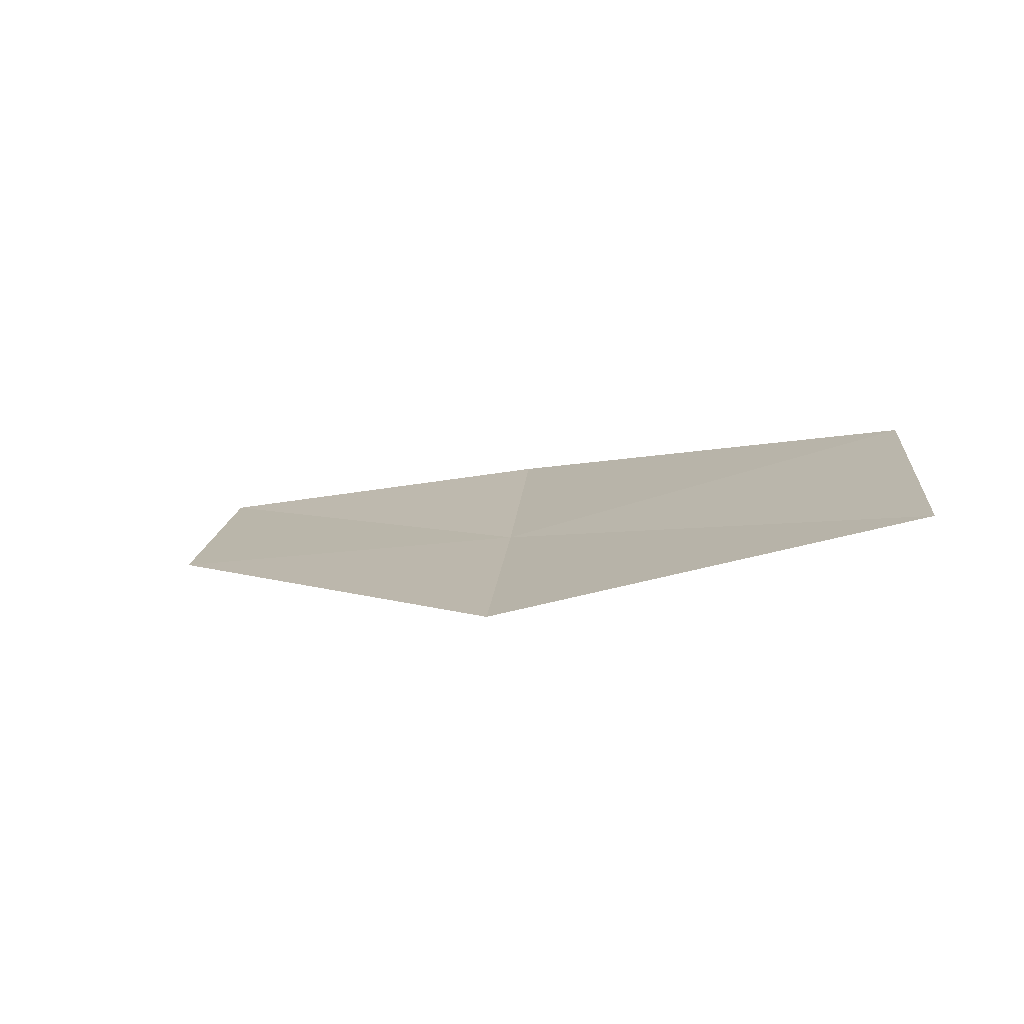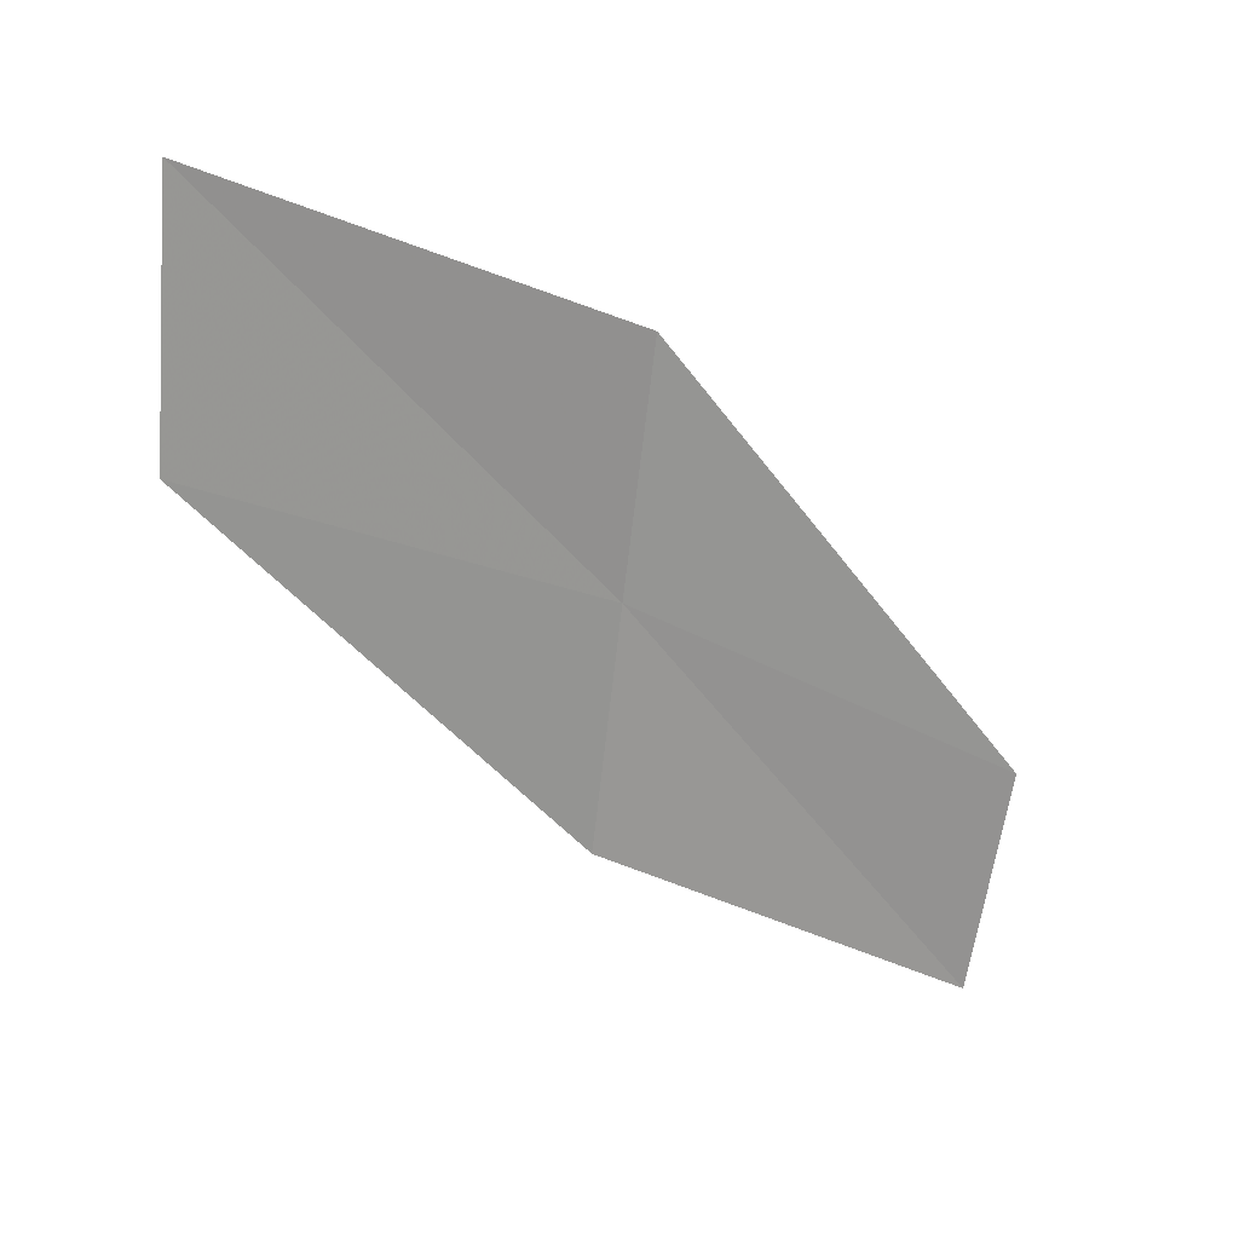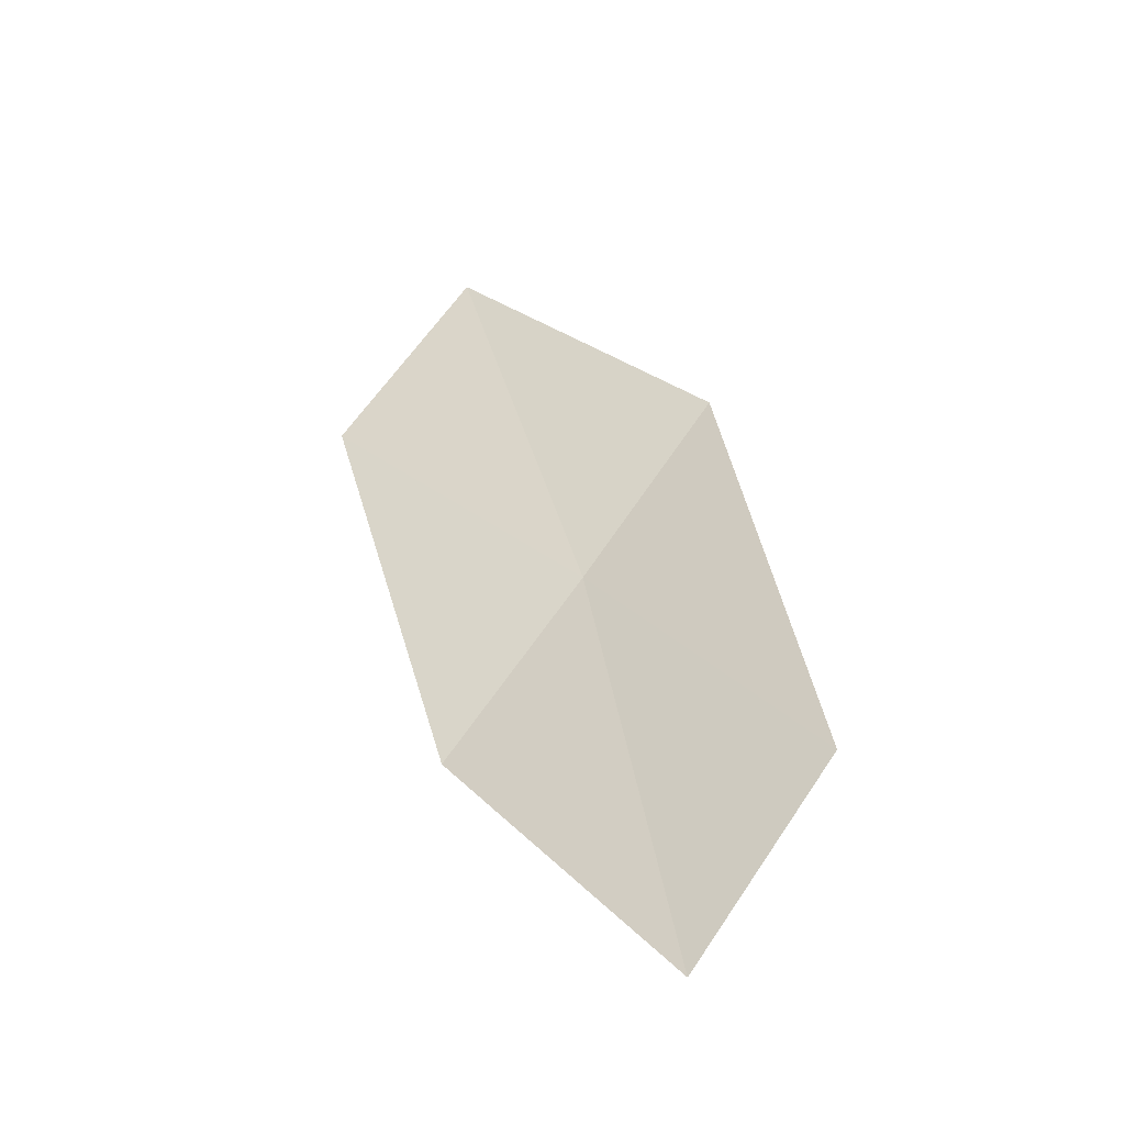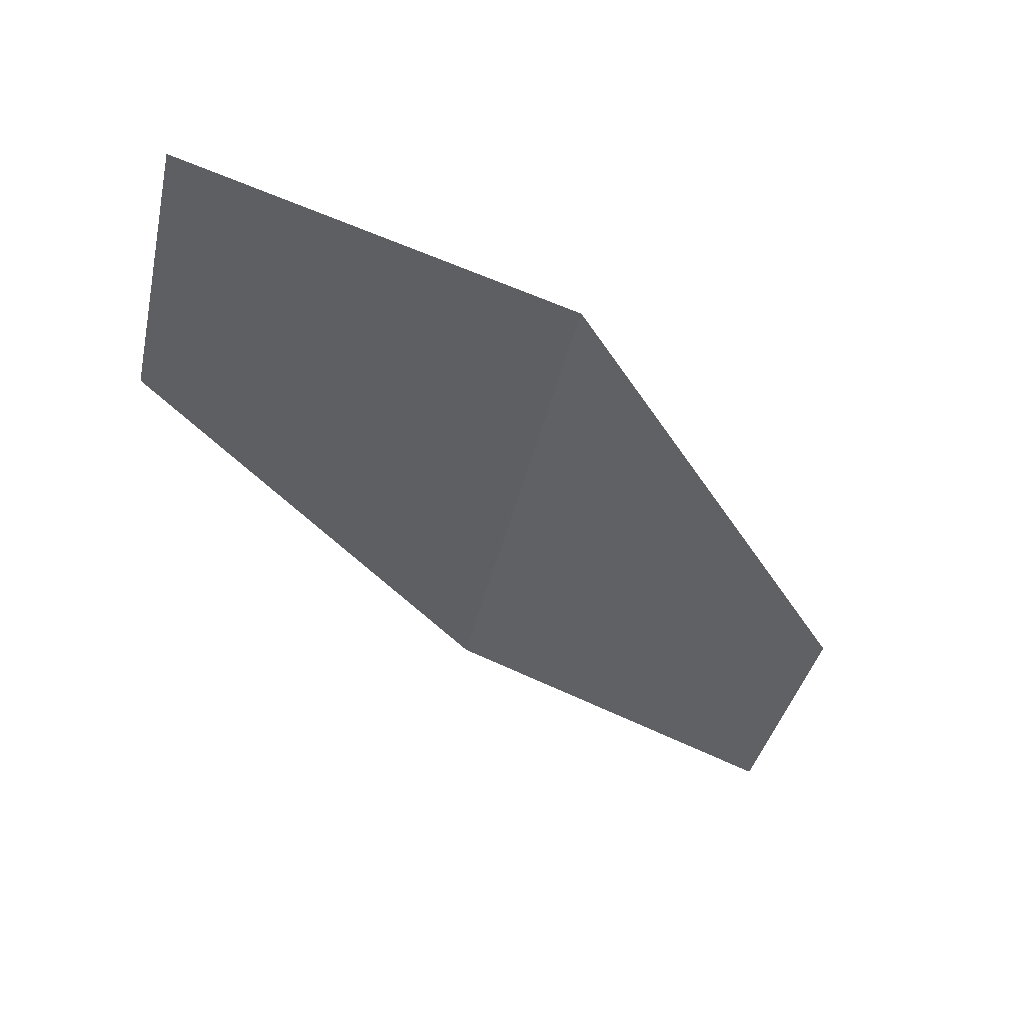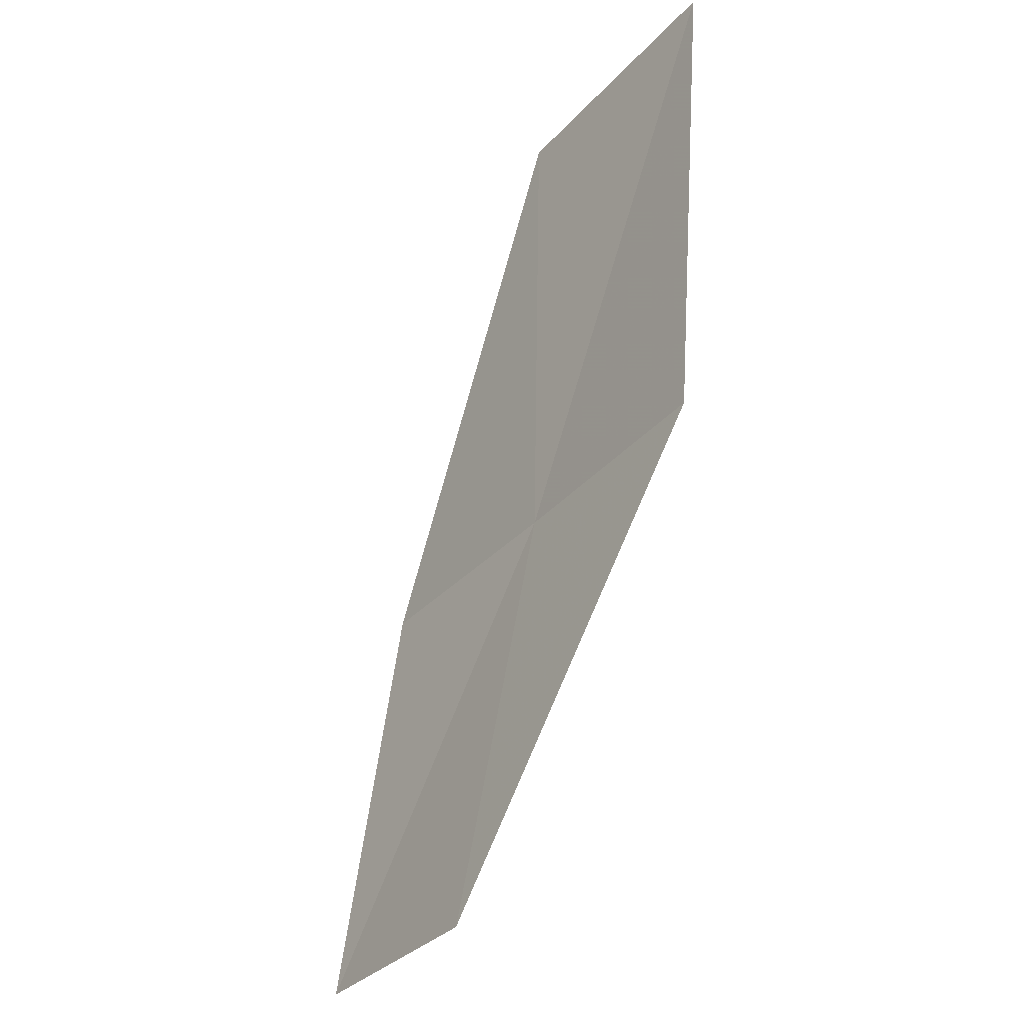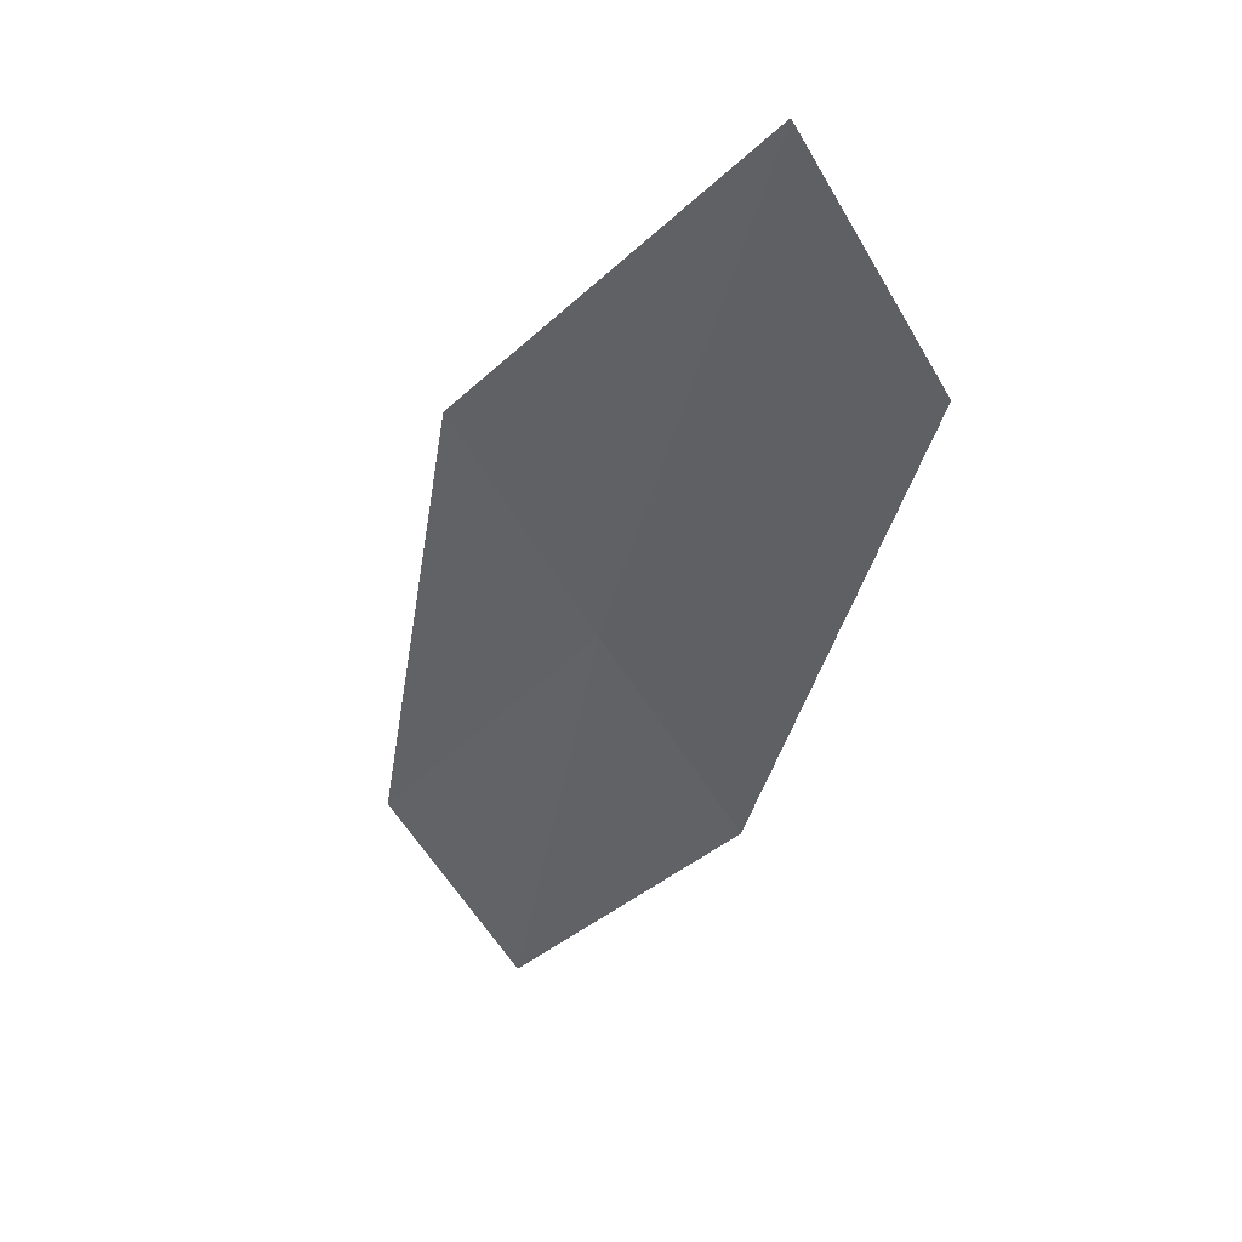
<metadata>
{"format":"obj","ext":"obj","renderer":"f3d","projection":"perspective","resolution":1024,"background":"white","views":[{"elev":70.2,"azim":83.0,"up":"+Y"},{"elev":58.1,"azim":-94.4,"up":"+Y"},{"elev":-12.5,"azim":-46.1,"up":"+Y"},{"elev":78.0,"azim":-81.8,"up":"+Y"},{"elev":42.9,"azim":-0.7,"up":"+Y"},{"elev":7.6,"azim":132.4,"up":"+Y"}]}
</metadata>
<code>
v 13.86 136.1 10.02
v 12.84 134.8 9.746
v 12.36 133.4 12.2
v 13.27 134.7 12.54
v 14.86 137.5 10.3
v 13.93 137.6 7.435
v 15.03 139 7.643
f 1 2 3
f 1 3 4
f 1 4 5
f 1 6 2
f 1 7 6
f 1 5 7

</code>
